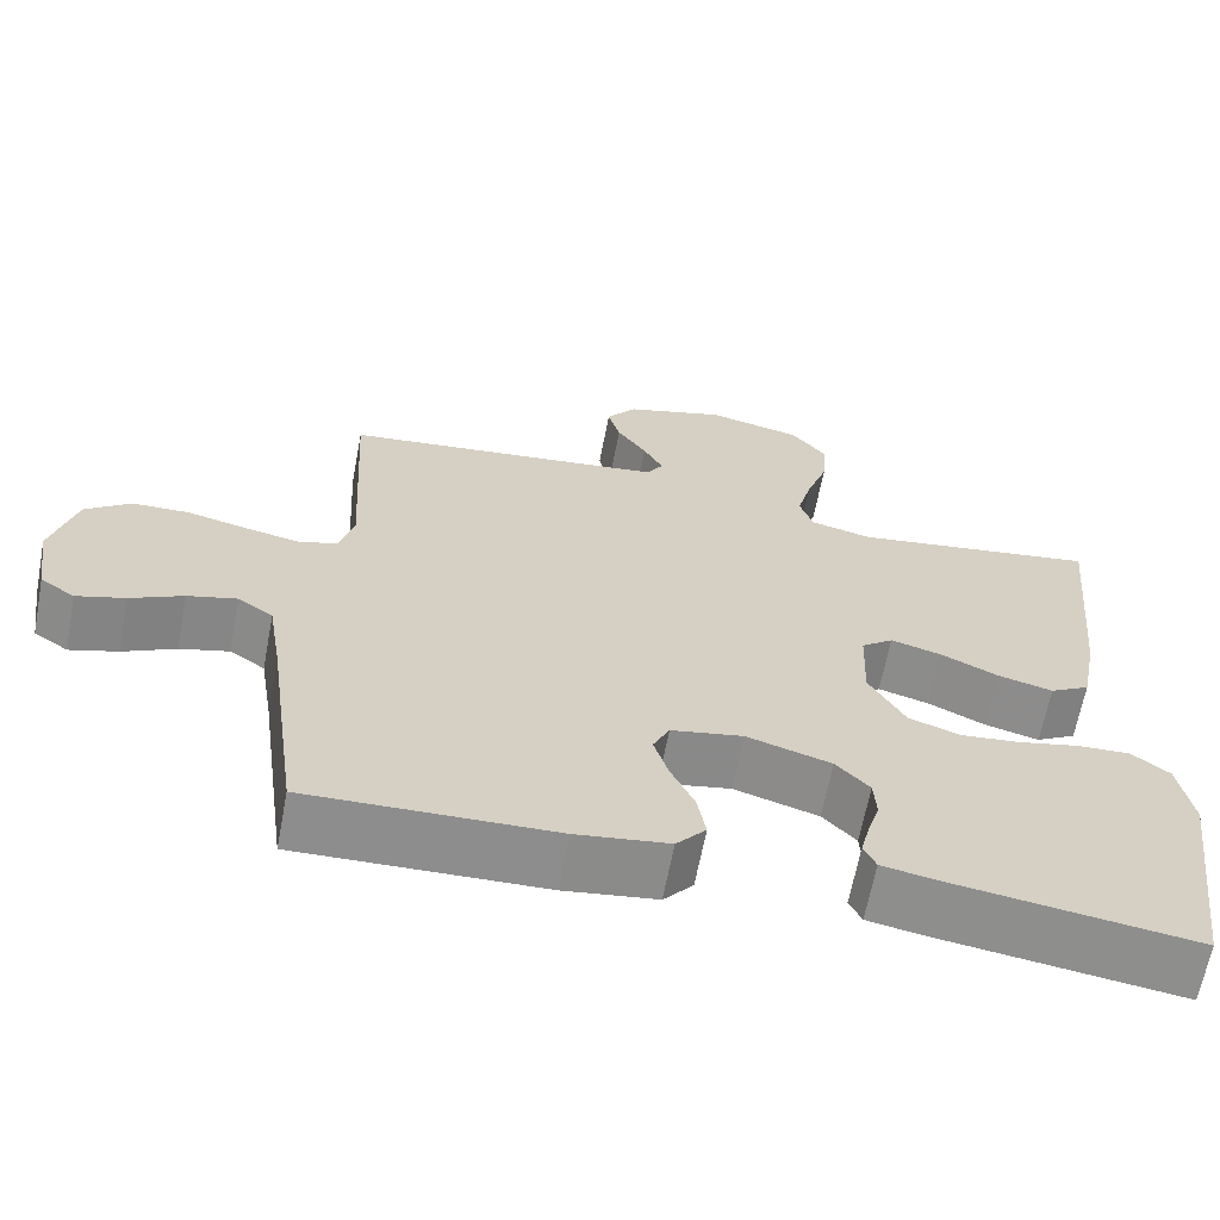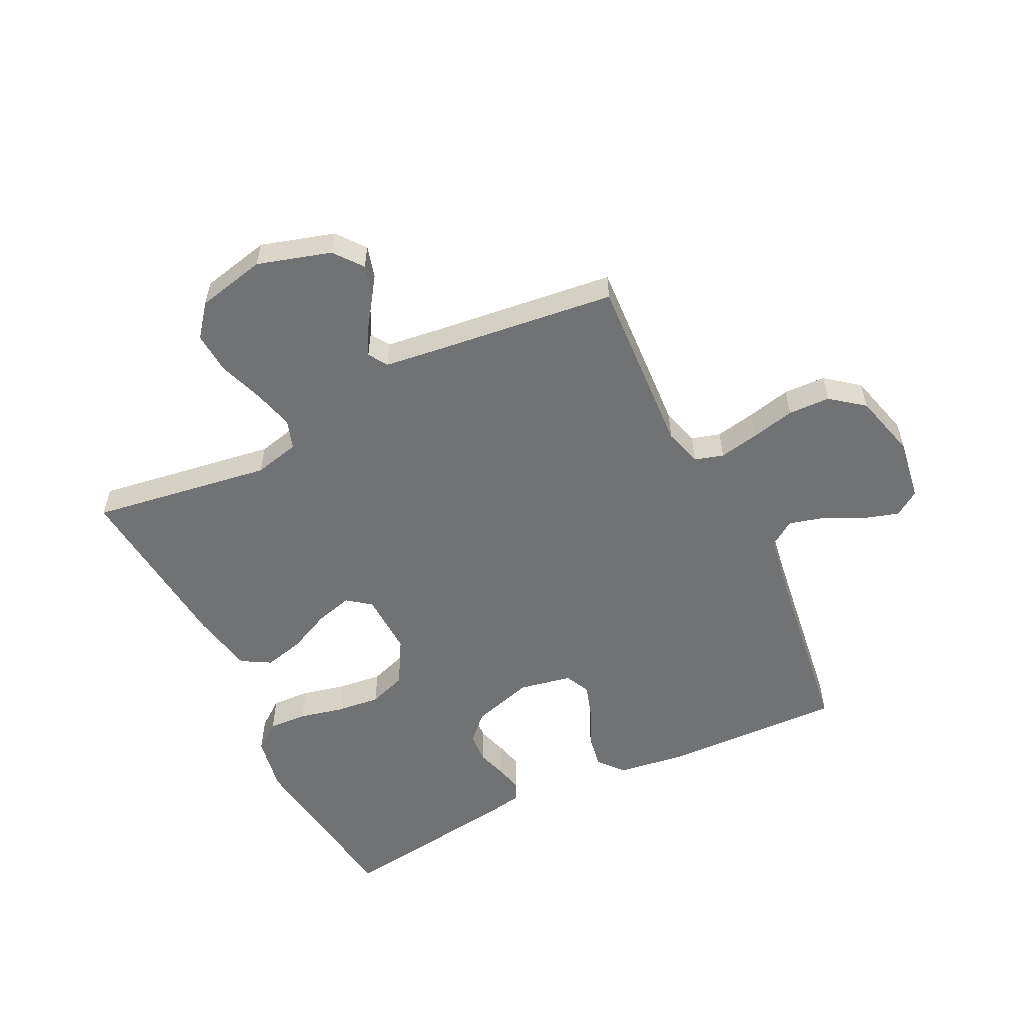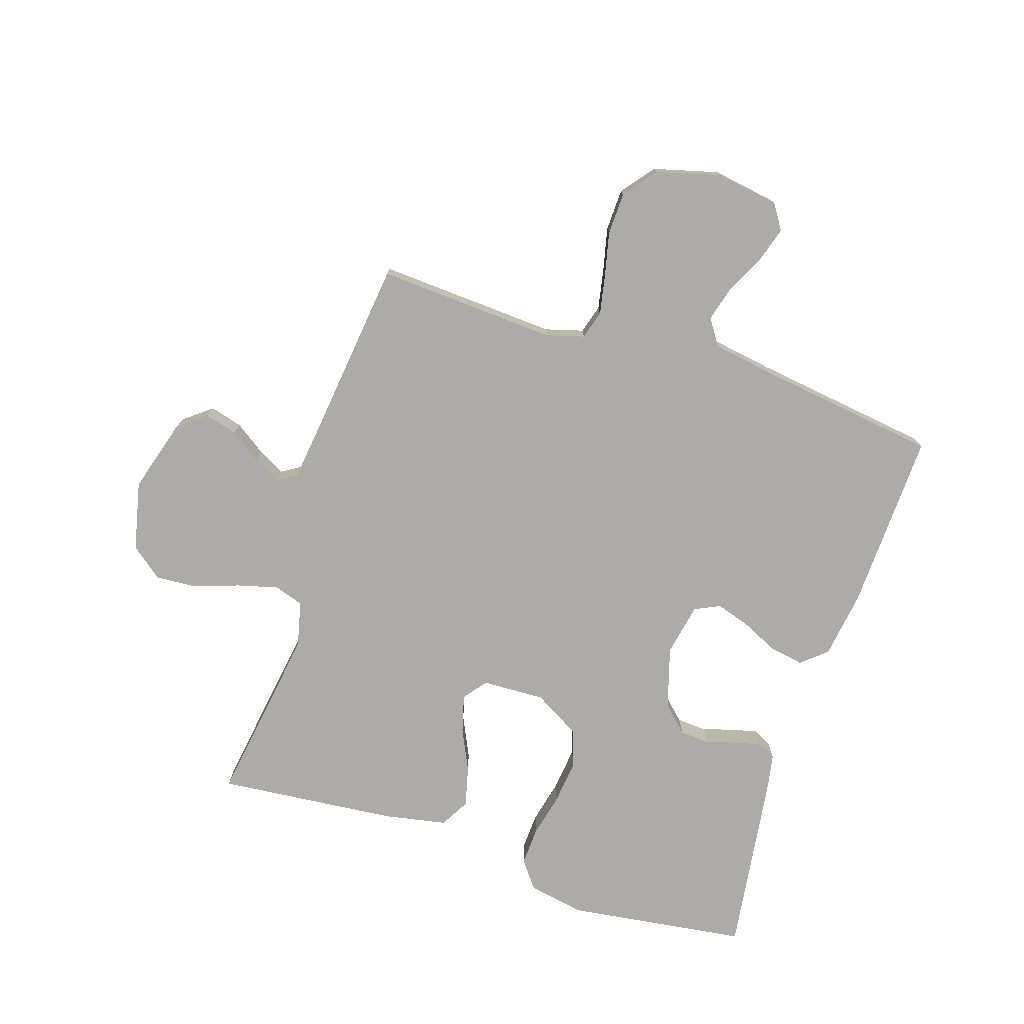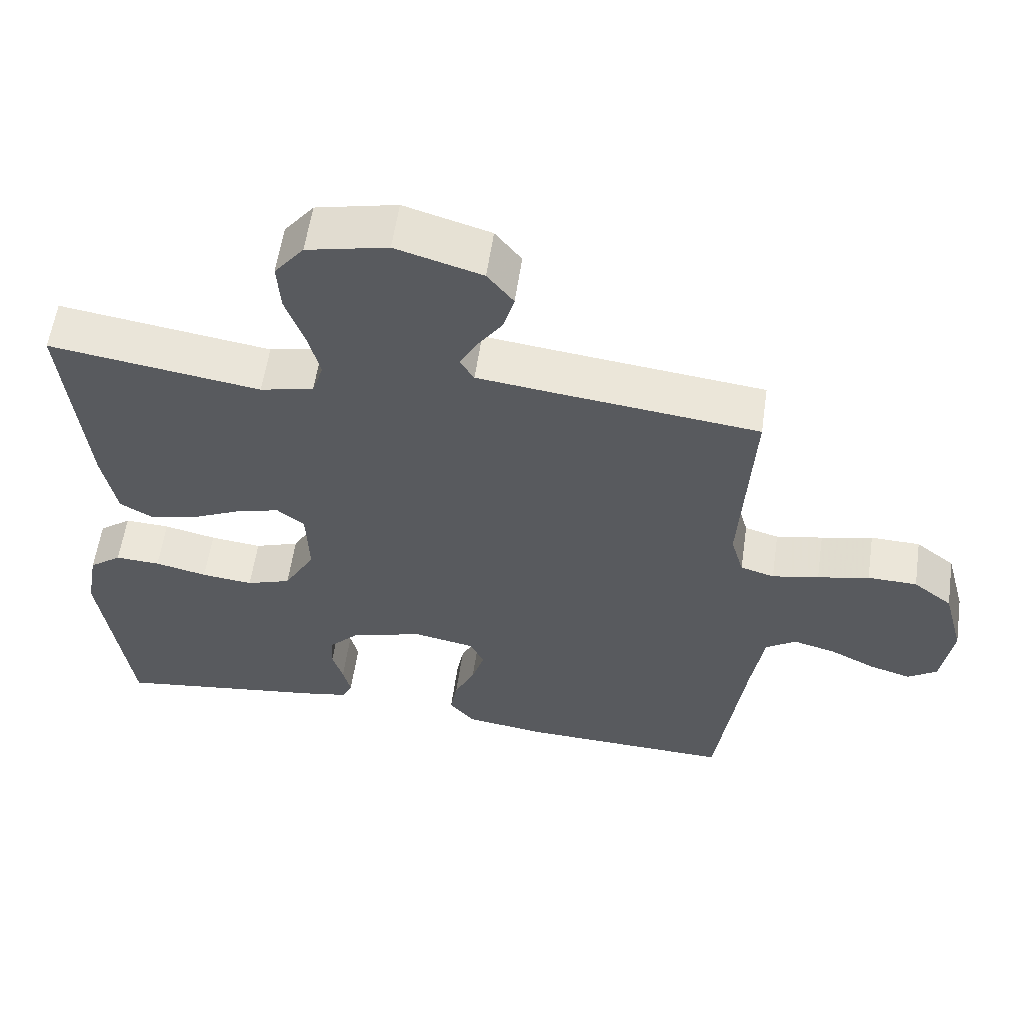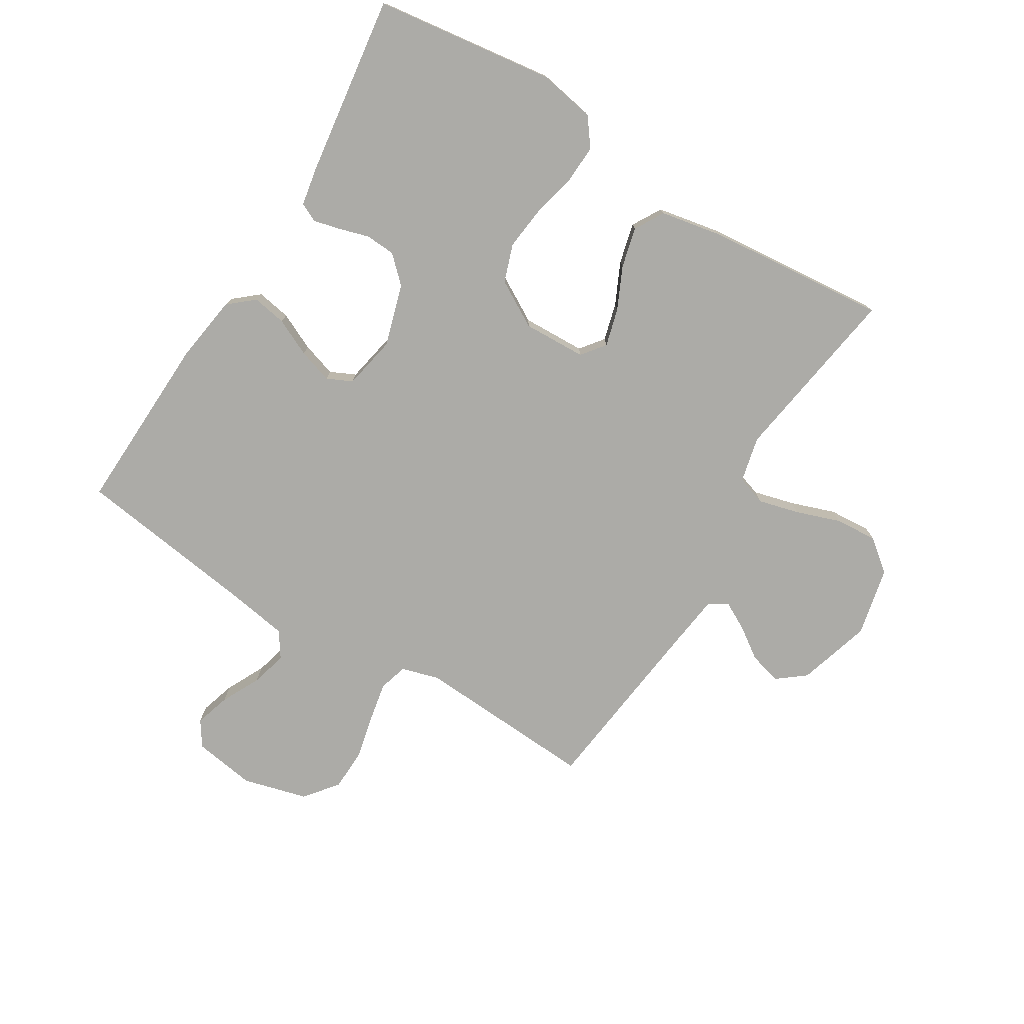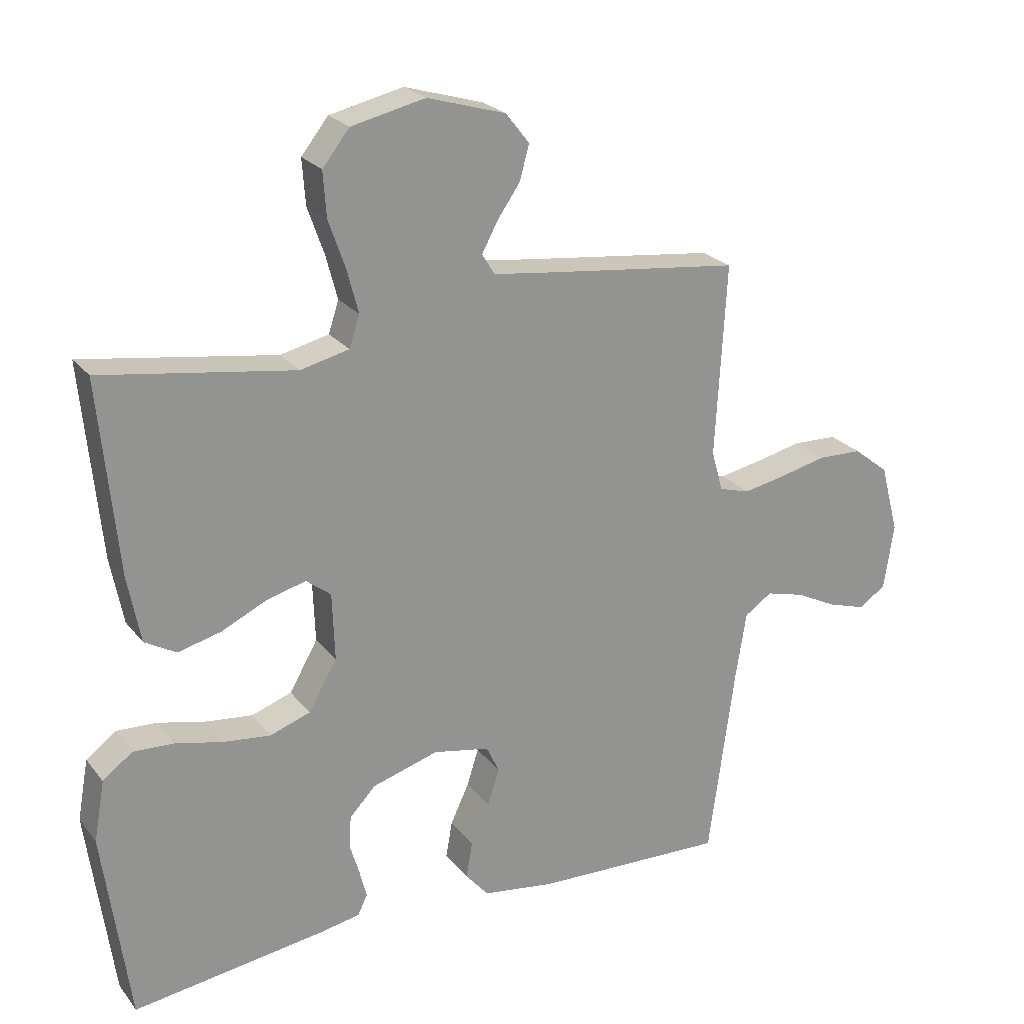
<metadata>
{"format":"obj","ext":"obj","renderer":"f3d","projection":"perspective","resolution":1024,"background":"white","views":[{"elev":-64.8,"azim":169.2,"up":"+Z"},{"elev":-55.5,"azim":26.1,"up":"+Y"},{"elev":-76.3,"azim":72.0,"up":"+Y"},{"elev":58.1,"azim":8.3,"up":"+Z"},{"elev":-76.2,"azim":-121.6,"up":"+Y"},{"elev":23.5,"azim":-28.2,"up":"+Z"}]}
</metadata>
<code>
v 0.5 0.07 0.5
v 0.483 0.07 0.2
v 0.501 0.07 0.137
v 0.549 0.07 0.123
v 0.615 0.07 0.136
v 0.688 0.07 0.153
v 0.758 0.07 0.151
v 0.813 0.07 0.108
v 0.842 0.07 0
v 0.826 0.07 -0.103
v 0.784 0.07 -0.131
v 0.725 0.07 -0.113
v 0.661 0.07 -0.081
v 0.601 0.07 -0.065
v 0.558 0.07 -0.094
v 0.541 0.07 -0.2
v 0.5 0.07 -0.5
v 0.2 0.07 -0.49
v 0.087 0.07 -0.474
v 0.051 0.07 -0.432
v 0.061 0.07 -0.375
v 0.09 0.07 -0.313
v 0.108 0.07 -0.256
v 0.088 0.07 -0.214
v 0 0.07 -0.197
v -0.103 0.07 -0.228
v -0.144 0.07 -0.271
v -0.147 0.07 -0.321
v -0.132 0.07 -0.371
v -0.121 0.07 -0.415
v -0.136 0.07 -0.446
v -0.2 0.07 -0.458
v -0.5 0.07 -0.5
v -0.541 0.07 -0.2
v -0.524 0.07 -0.106
v -0.478 0.07 -0.071
v -0.414 0.07 -0.074
v -0.34 0.07 -0.091
v -0.267 0.07 -0.099
v -0.204 0.07 -0.077
v -0.16 0.07 0
v -0.164 0.07 0.105
v -0.203 0.07 0.135
v -0.265 0.07 0.118
v -0.335 0.07 0.085
v -0.402 0.07 0.068
v -0.451 0.07 0.096
v -0.471 0.07 0.2
v -0.5 0.07 0.5
v -0.2 0.07 0.455
v -0.124 0.07 0.473
v -0.108 0.07 0.522
v -0.126 0.07 0.59
v -0.152 0.07 0.664
v -0.157 0.07 0.734
v -0.115 0.07 0.787
v 0 0.07 0.813
v 0.122 0.07 0.777
v 0.159 0.07 0.73
v 0.144 0.07 0.676
v 0.108 0.07 0.624
v 0.084 0.07 0.579
v 0.104 0.07 0.547
v 0.2 0.07 0.535
v 0.5 0 0.5
v 0.483 0 0.2
v 0.501 0 0.137
v 0.549 0 0.123
v 0.615 0 0.136
v 0.688 0 0.153
v 0.758 0 0.151
v 0.813 0 0.108
v 0.842 0 0
v 0.826 0 -0.103
v 0.784 0 -0.131
v 0.725 0 -0.113
v 0.661 0 -0.081
v 0.601 0 -0.065
v 0.558 0 -0.094
v 0.541 0 -0.2
v 0.5 0 -0.5
v 0.2 0 -0.49
v 0.087 0 -0.474
v 0.051 0 -0.432
v 0.061 0 -0.375
v 0.09 0 -0.313
v 0.108 0 -0.256
v 0.088 0 -0.214
v 0 0 -0.197
v -0.103 0 -0.228
v -0.144 0 -0.271
v -0.147 0 -0.321
v -0.132 0 -0.371
v -0.121 0 -0.415
v -0.136 0 -0.446
v -0.2 0 -0.458
v -0.5 0 -0.5
v -0.541 0 -0.2
v -0.524 0 -0.106
v -0.478 0 -0.071
v -0.414 0 -0.074
v -0.34 0 -0.091
v -0.267 0 -0.099
v -0.204 0 -0.077
v -0.16 0 0
v -0.164 0 0.105
v -0.203 0 0.135
v -0.265 0 0.118
v -0.335 0 0.085
v -0.402 0 0.068
v -0.451 0 0.096
v -0.471 0 0.2
v -0.5 0 0.5
v -0.2 0 0.455
v -0.124 0 0.473
v -0.108 0 0.522
v -0.126 0 0.59
v -0.152 0 0.664
v -0.157 0 0.734
v -0.115 0 0.787
v 0 0 0.813
v 0.122 0 0.777
v 0.159 0 0.73
v 0.144 0 0.676
v 0.108 0 0.624
v 0.084 0 0.579
v 0.104 0 0.547
v 0.2 0 0.535
f 59 60 61
f 58 59 61
f 57 58 61
f 56 57 61
f 55 56 61
f 54 55 61
f 53 54 61
f 52 53 61 62
f 51 52 62 63
f 48 49 50
f 47 48 50
f 46 47 50
f 45 46 50
f 44 45 50
f 43 44 50 51
f 51 63 64
f 43 51 64
f 42 43 64
f 36 37 38
f 35 36 38
f 34 35 38
f 33 34 38
f 32 33 38
f 31 32 38
f 30 31 38
f 29 30 38
f 28 29 38
f 27 28 38 39
f 26 27 39 40
f 20 21 22
f 19 20 22
f 18 19 22
f 17 18 22
f 16 17 22
f 15 16 22 23
f 14 15 23 24
f 11 12 13
f 10 11 13
f 9 10 13
f 8 9 13
f 7 8 13
f 6 7 13
f 5 6 13
f 4 5 13 14
f 14 24 25
f 4 14 25
f 3 4 25
f 64 1 2
f 42 64 2
f 41 42 2
f 26 40 41
f 25 26 41
f 3 25 41
f 2 3 41
f 125 124 123
f 125 123 122
f 125 122 121
f 125 121 120
f 125 120 119
f 125 119 118
f 125 118 117
f 126 125 117 116
f 127 126 116 115
f 114 113 112
f 114 112 111
f 114 111 110
f 114 110 109
f 114 109 108
f 115 114 108 107
f 128 127 115
f 128 115 107
f 128 107 106
f 102 101 100
f 102 100 99
f 102 99 98
f 102 98 97
f 102 97 96
f 102 96 95
f 102 95 94
f 102 94 93
f 102 93 92
f 103 102 92 91
f 104 103 91 90
f 86 85 84
f 86 84 83
f 86 83 82
f 86 82 81
f 86 81 80
f 87 86 80 79
f 88 87 79 78
f 77 76 75
f 77 75 74
f 77 74 73
f 77 73 72
f 77 72 71
f 77 71 70
f 77 70 69
f 78 77 69 68
f 89 88 78
f 89 78 68
f 89 68 67
f 66 65 128
f 66 128 106
f 66 106 105
f 105 104 90
f 105 90 89
f 105 89 67
f 105 67 66
f 1 65 66 2
f 2 66 67 3
f 3 67 68 4
f 4 68 69 5
f 5 69 70 6
f 6 70 71 7
f 7 71 72 8
f 8 72 73 9
f 9 73 74 10
f 10 74 75 11
f 11 75 76 12
f 12 76 77 13
f 13 77 78 14
f 14 78 79 15
f 15 79 80 16
f 16 80 81 17
f 17 81 82 18
f 18 82 83 19
f 19 83 84 20
f 20 84 85 21
f 21 85 86 22
f 22 86 87 23
f 23 87 88 24
f 24 88 89 25
f 25 89 90 26
f 26 90 91 27
f 27 91 92 28
f 28 92 93 29
f 29 93 94 30
f 30 94 95 31
f 31 95 96 32
f 32 96 97 33
f 33 97 98 34
f 34 98 99 35
f 35 99 100 36
f 36 100 101 37
f 37 101 102 38
f 38 102 103 39
f 39 103 104 40
f 40 104 105 41
f 41 105 106 42
f 42 106 107 43
f 43 107 108 44
f 44 108 109 45
f 45 109 110 46
f 46 110 111 47
f 47 111 112 48
f 48 112 113 49
f 49 113 114 50
f 50 114 115 51
f 51 115 116 52
f 52 116 117 53
f 53 117 118 54
f 54 118 119 55
f 55 119 120 56
f 56 120 121 57
f 57 121 122 58
f 58 122 123 59
f 59 123 124 60
f 60 124 125 61
f 61 125 126 62
f 62 126 127 63
f 63 127 128 64
f 64 128 65 1

</code>
